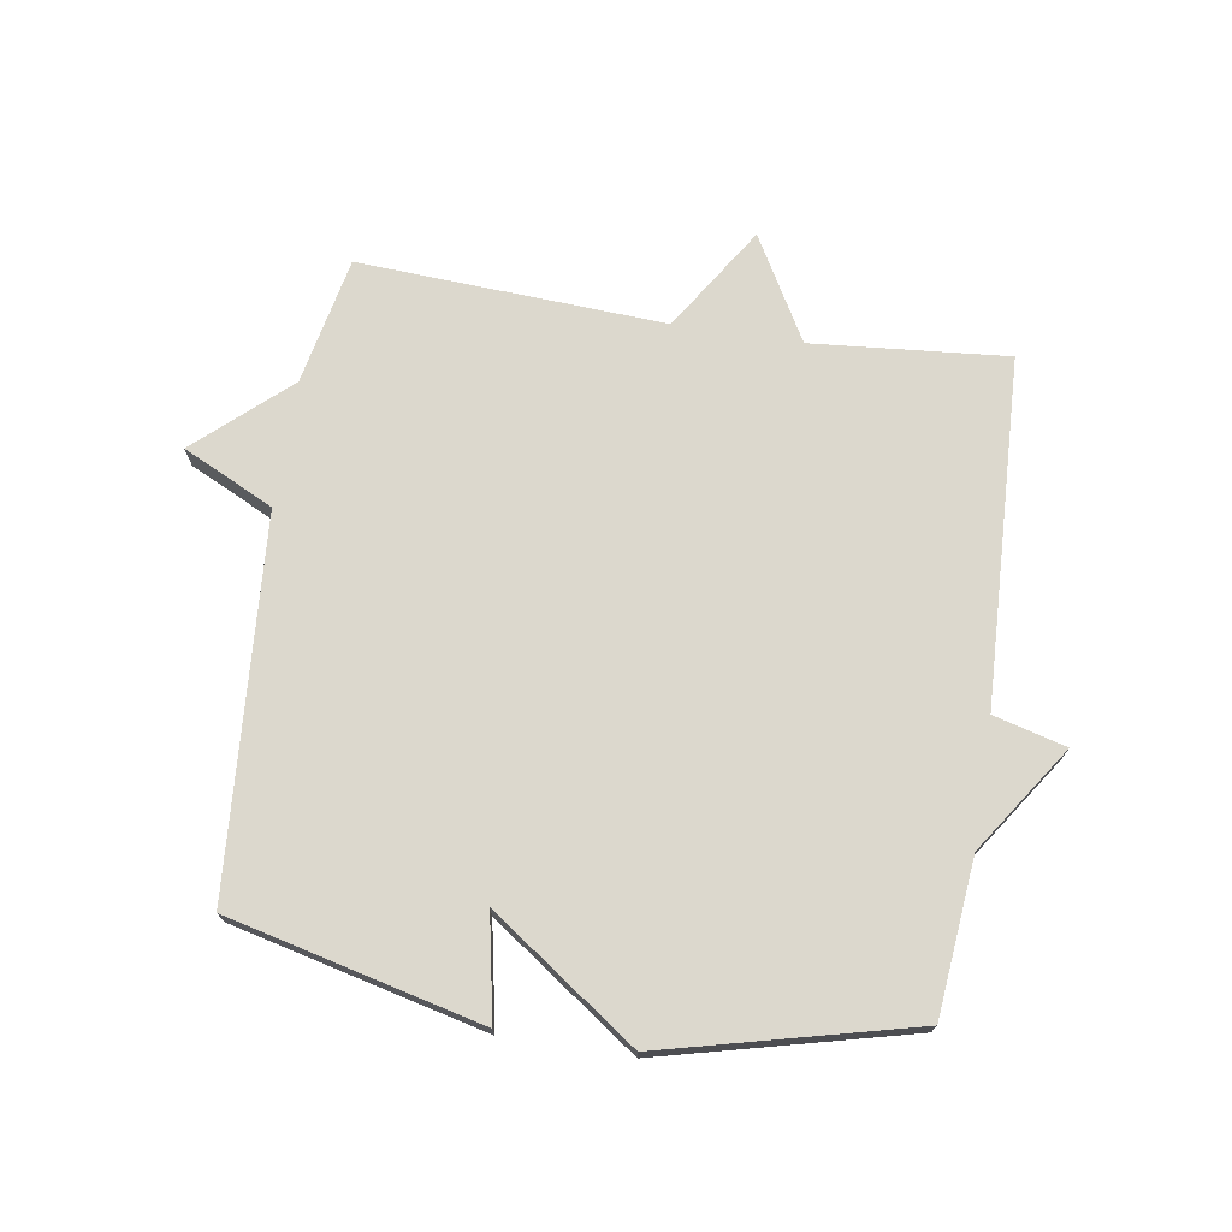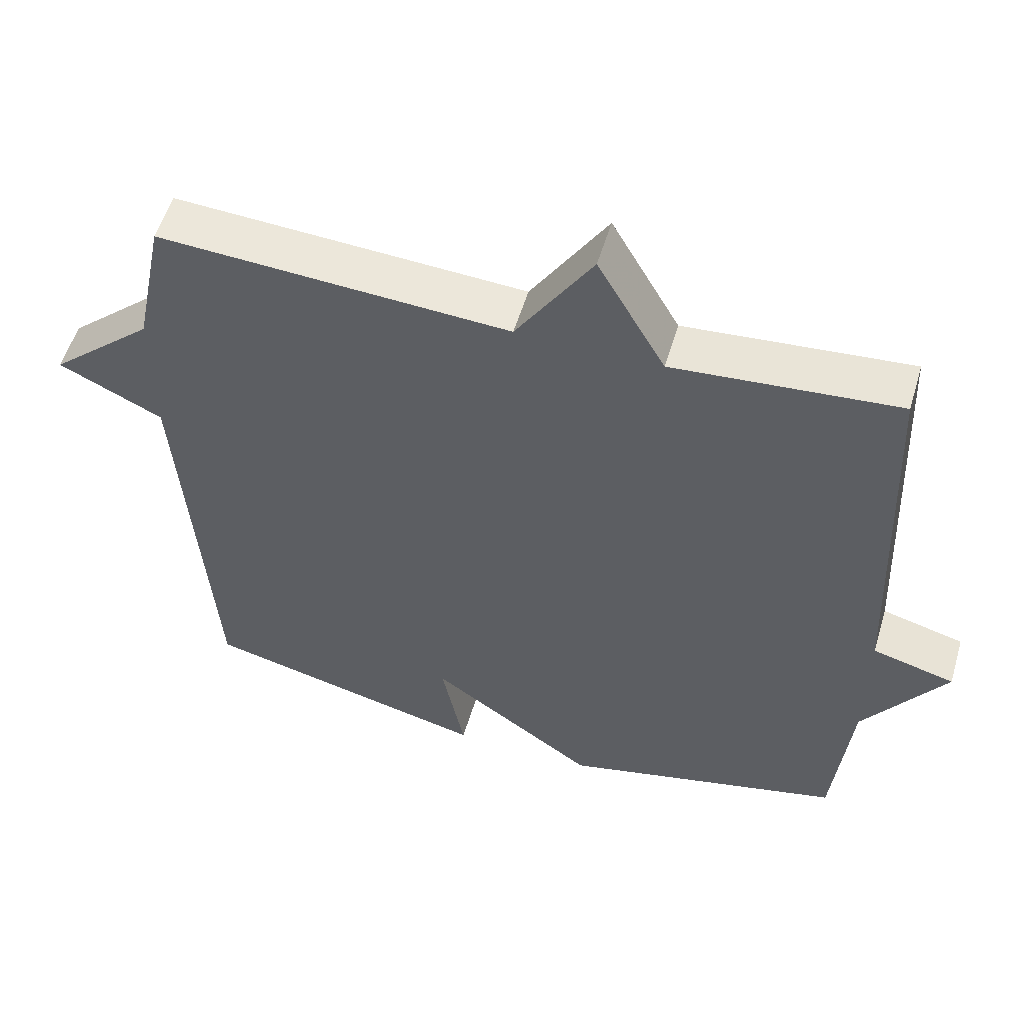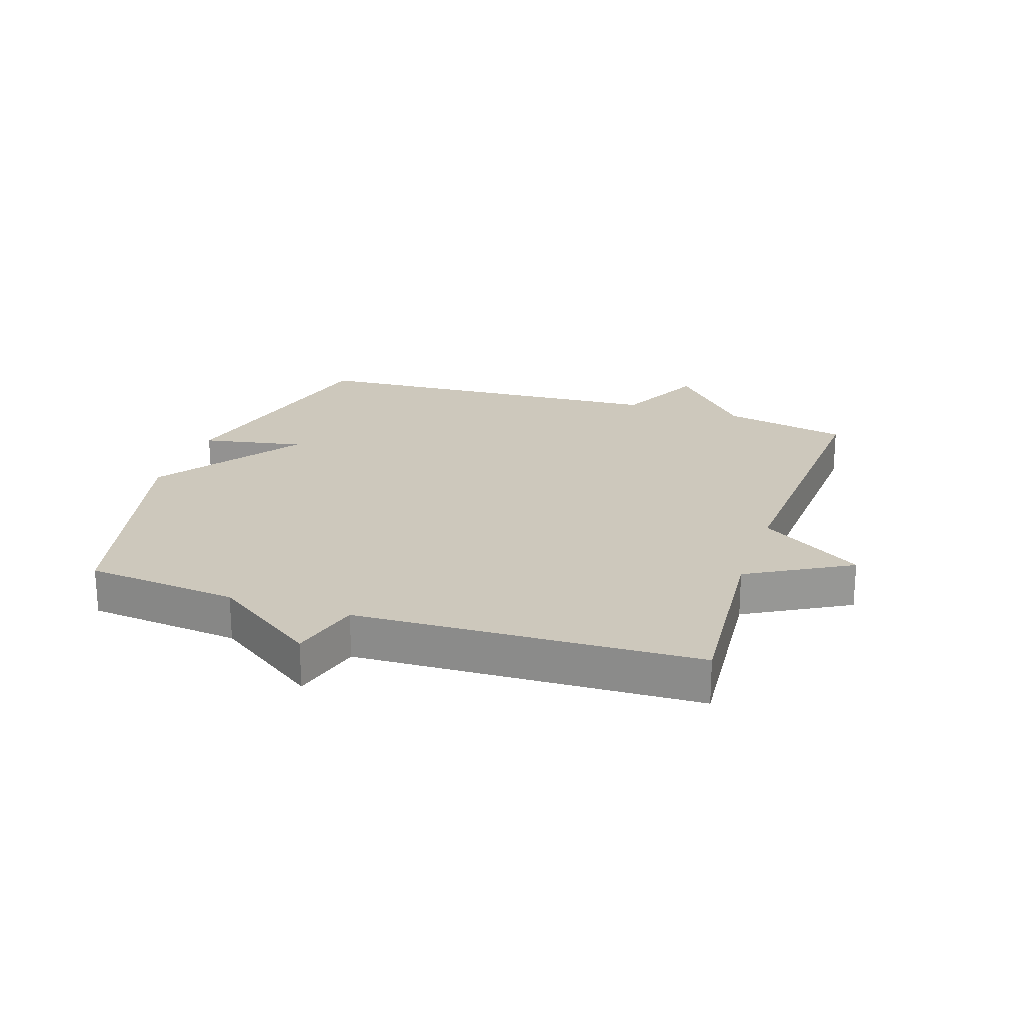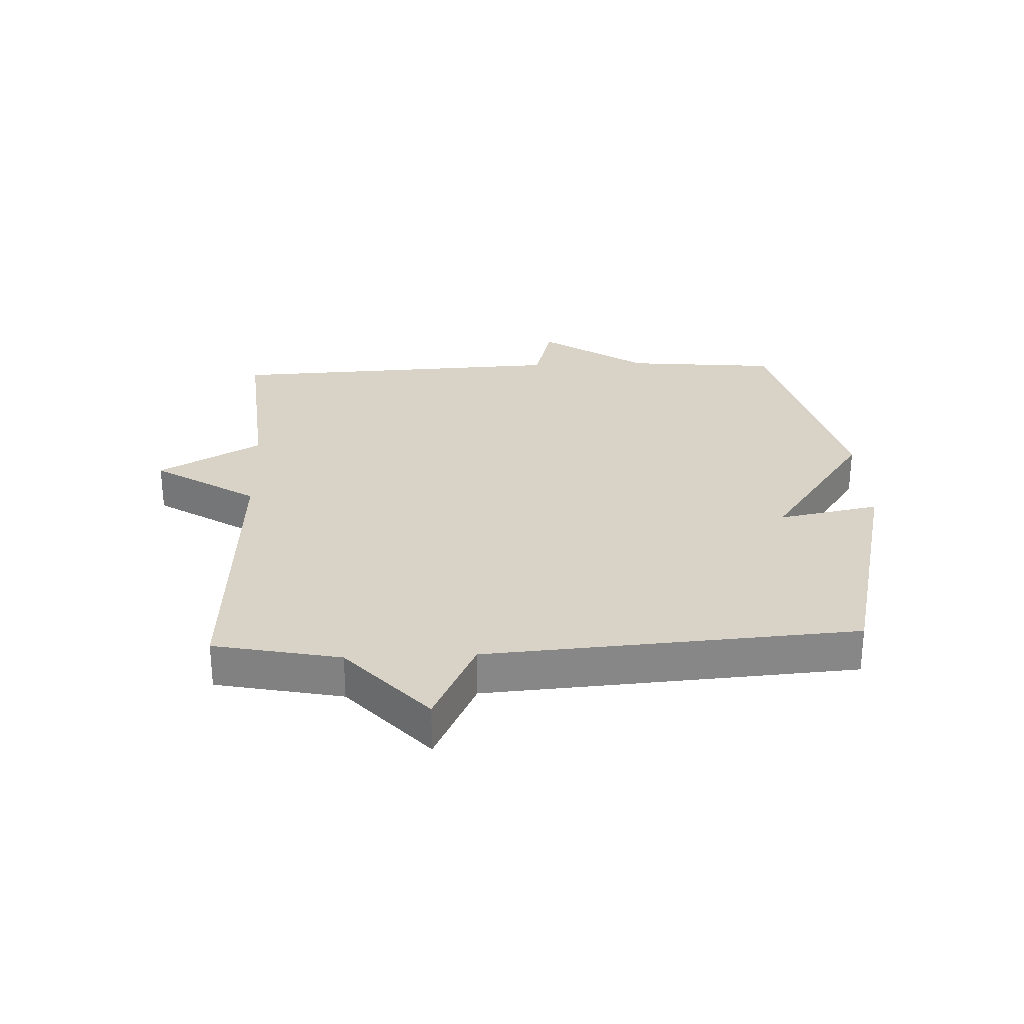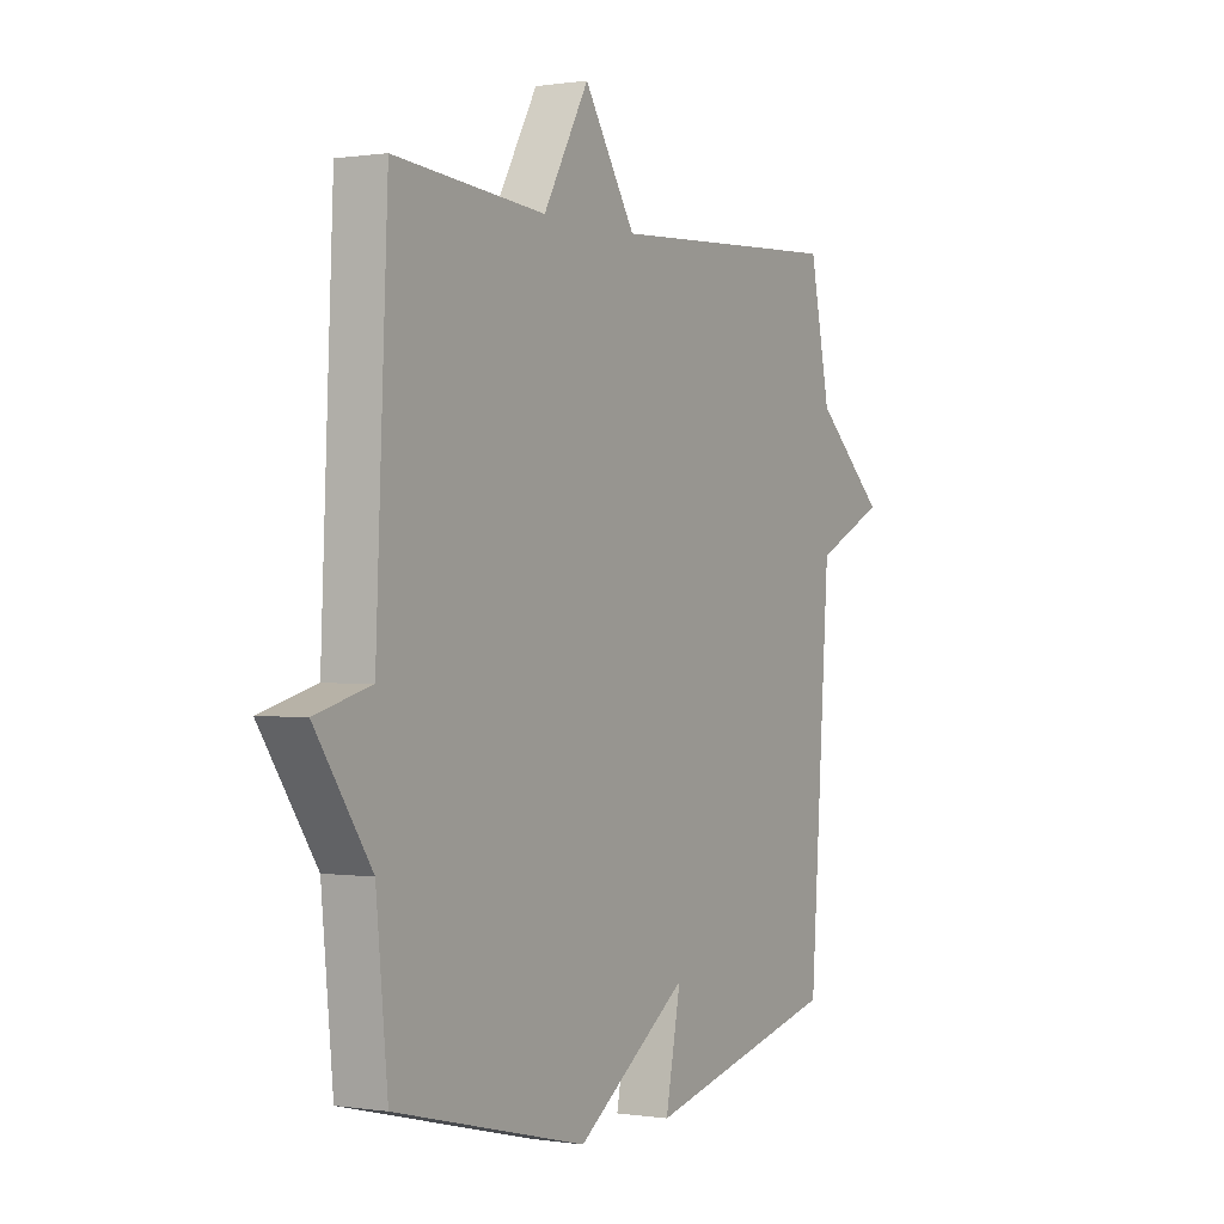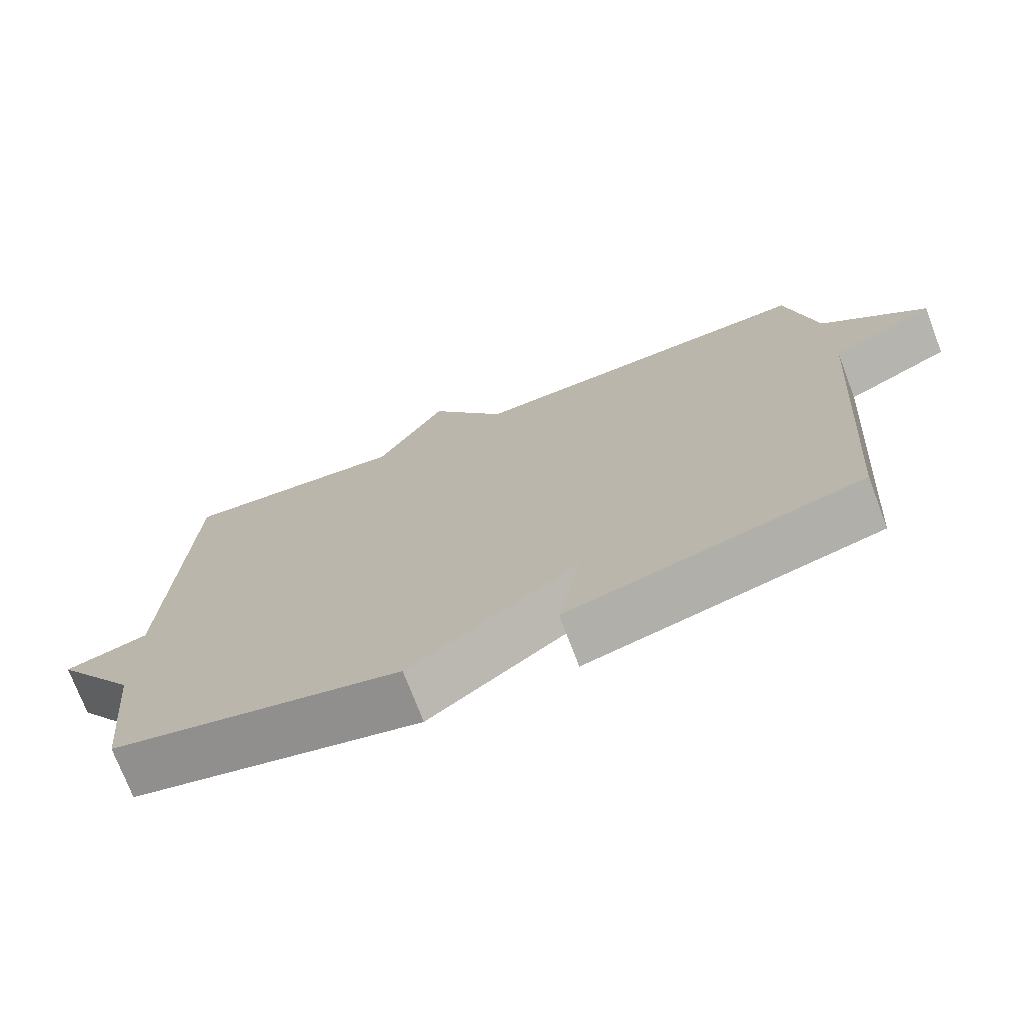
<metadata>
{"format":"obj","ext":"obj","renderer":"f3d","projection":"perspective","resolution":1024,"background":"white","views":[{"elev":72.4,"azim":-171.1,"up":"+Y"},{"elev":54.8,"azim":-163.5,"up":"+Z"},{"elev":22.2,"azim":-71.4,"up":"+Y"},{"elev":28.1,"azim":87.5,"up":"+Y"},{"elev":0.1,"azim":-59.8,"up":"+Z"},{"elev":-73.2,"azim":20.8,"up":"+Z"}]}
</metadata>
<code>
v -0.5 0.07 -0.5
v -0.524 0.07 -0.253
v -0.639 0.07 -0.084
v -0.524 0.07 -0.053
v -0.5 0.07 0.5
v -0.188 0.07 0.473
v -0.094 0.07 0.639
v 0.012 0.07 0.473
v 0.5 0.07 0.5
v 0.542 0.07 0.296
v 0.687 0.07 0.166
v 0.542 0.07 0.096
v 0.5 0.07 -0.5
v 0.097 0.07 -0.598
v 0.129 0.07 -0.434
v -0.103 0.07 -0.598
v -0.5 0 -0.5
v -0.524 0 -0.253
v -0.639 0 -0.084
v -0.524 0 -0.053
v -0.5 0 0.5
v -0.188 0 0.473
v -0.094 0 0.639
v 0.012 0 0.473
v 0.5 0 0.5
v 0.542 0 0.296
v 0.687 0 0.166
v 0.542 0 0.096
v 0.5 0 -0.5
v 0.097 0 -0.598
v 0.129 0 -0.434
v -0.103 0 -0.598
f 15 16 1 2
f 12 13 14 15
f 2 3 4
f 15 2 4
f 12 15 4
f 4 5 6
f 12 4 6
f 11 12 6
f 10 11 6
f 8 9 10
f 8 10 6
f 6 7 8
f 18 17 32 31
f 31 30 29 28
f 20 19 18
f 20 18 31
f 20 31 28
f 22 21 20
f 22 20 28
f 22 28 27
f 22 27 26
f 26 25 24
f 22 26 24
f 24 23 22
f 1 17 18 2
f 2 18 19 3
f 3 19 20 4
f 4 20 21 5
f 5 21 22 6
f 6 22 23 7
f 7 23 24 8
f 8 24 25 9
f 9 25 26 10
f 10 26 27 11
f 11 27 28 12
f 12 28 29 13
f 13 29 30 14
f 14 30 31 15
f 15 31 32 16
f 16 32 17 1

</code>
